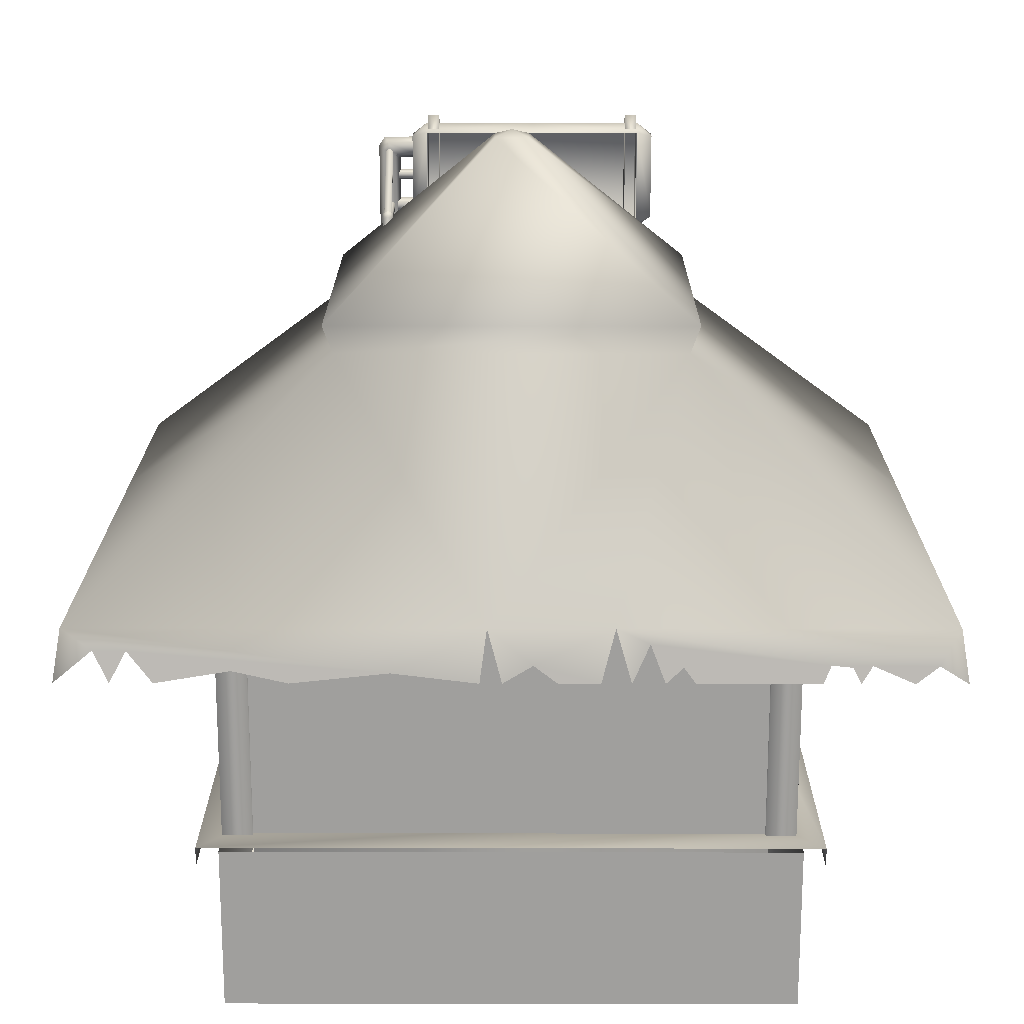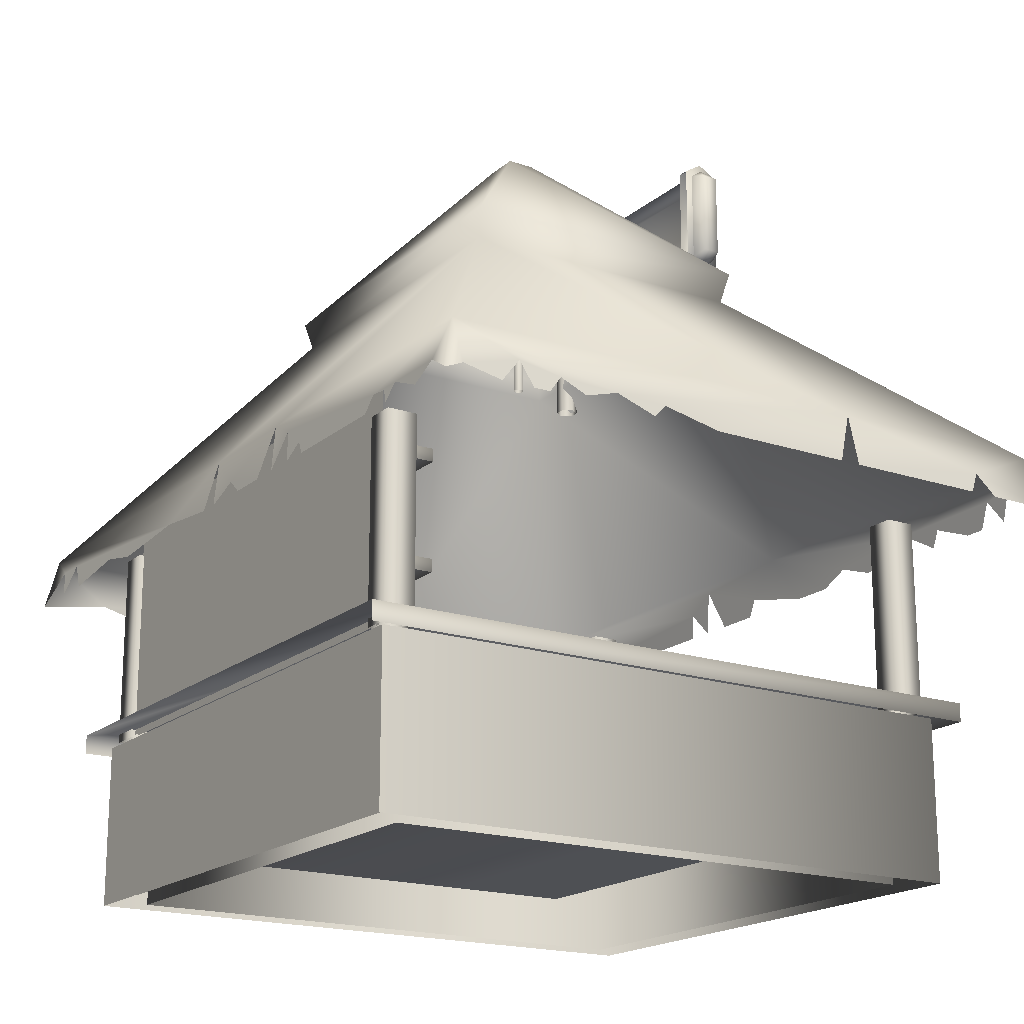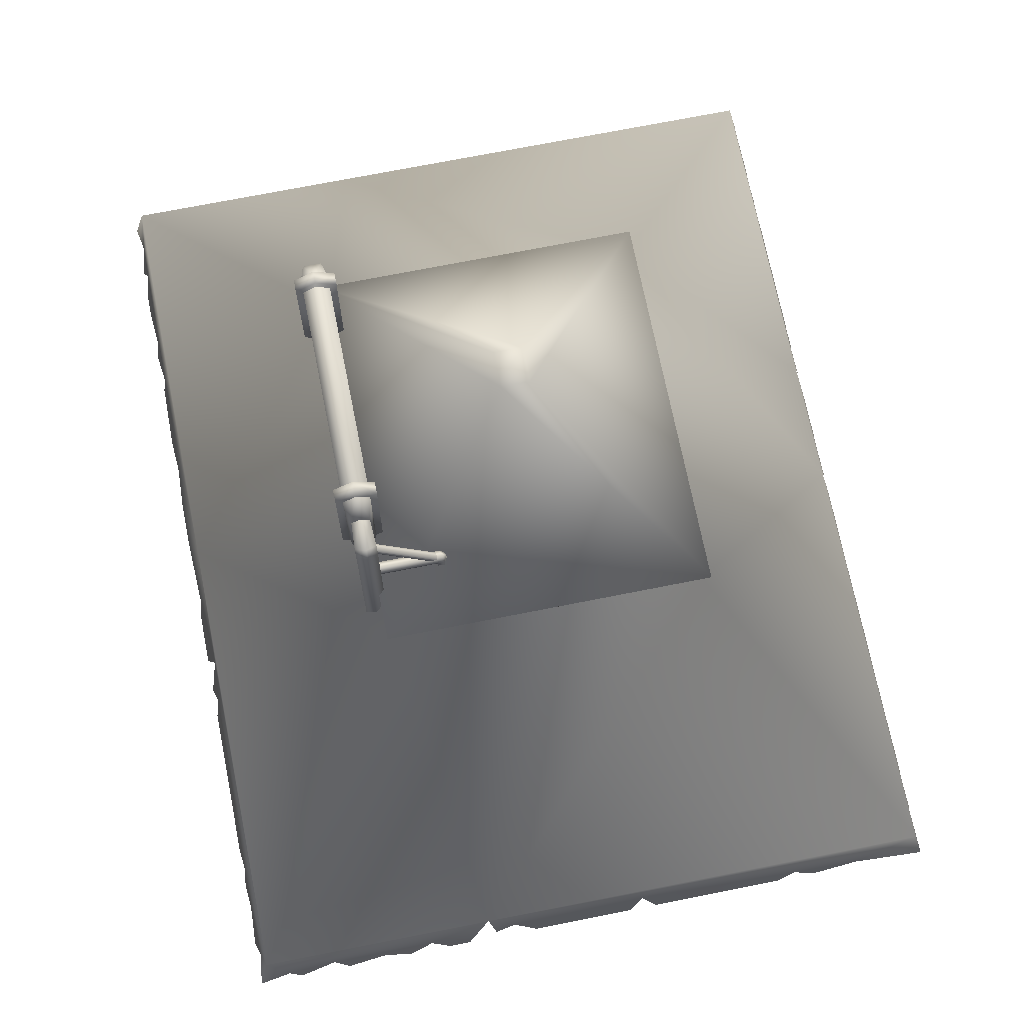
<metadata>
{"format":"obj","ext":"obj","renderer":"f3d","projection":"perspective","resolution":1024,"background":"white","views":[{"elev":18.6,"azim":0.2,"up":"+Y"},{"elev":-18.5,"azim":57.1,"up":"+Y"},{"elev":70.8,"azim":-101.3,"up":"+Y"}]}
</metadata>
<code>
g febg_tropical_001_eventstore_01
v -1.294 4.489 -1.285
v -1.366 4.699 0.9359
v -1.294 4.489 0.9007
v -1.366 4.699 -1.32
v -0.158 5.841 -0.2902
v -0.158 5.841 -0.09441
v -0.03428 5.887 -0.1923
v 0.08939 5.841 -0.09441
v 1.297 4.699 0.9359
v -1.294 4.489 0.9007
v 1.225 4.489 0.9007
v 0.08939 5.841 -0.2902
v 0.08939 5.841 -0.09441
v -0.158 5.841 -0.2902
v 1.297 4.699 -1.32
v 1.297 4.699 0.9359
v 1.225 4.489 0.9007
v 1.225 4.489 -1.285
v -1.366 4.699 -1.32
v 1.225 4.489 -1.285
v -1.294 4.489 -1.285
v -2.398 2.556 -2.686
v -2.3 2.648 -2.665
v -2.589 2.645 -2.666
v -2.952 2.721 -2.649
v -2.838 2.556 -2.686
v -3.074 2.926 -2.604
v -3.138 2.556 -2.686
v -1.007 2.729 -2.647
v -2.12 2.556 -2.686
v -1.073 2.556 -2.686
v -0.7471 2.861 -2.618
v -0.8657 2.556 -2.686
v 0.1255 2.926 -2.604
v -1.294 4.489 -1.285
v 1.225 4.489 -1.285
v 3.013 2.926 -2.604
v 3.013 2.926 -0.9591
v 1.225 4.489 0.9007
v 3.013 2.926 2.219
v -0.1942 2.676 -2.659
v -0.6316 2.556 -2.686
v -0.288 2.556 -2.686
v 0.3467 2.556 -2.686
v 0.6673 2.556 -2.686
v 0.9189 2.65 -2.665
v 1.654 2.721 -2.649
v 1.186 2.556 -2.686
v 1.627 2.605 -2.675
v 2.568 2.734 -2.646
v 2.014 2.672 -2.66
v 1.933 2.556 -2.686
v 2.305 2.556 -2.686
v 2.459 2.556 -2.686
v 2.796 2.765 -2.639
v 2.686 2.556 -2.686
v 3.069 2.556 -2.686
v 3.069 2.556 -2.686
v 3.046 2.708 -2.094
v 3.069 2.556 -2.238
v 3.069 2.556 -0.9914
v 3.069 2.556 -2.027
v 3.069 2.556 0.2023
v 3.069 2.556 -0.8404
v 3.055 2.652 0.6243
v 3.053 2.663 1.002
v 3.069 2.556 0.7181
v 3.051 2.679 1.435
v 3.064 2.589 1.249
v 3.043 2.731 1.742
v 3.069 2.556 1.53
v 3.069 2.556 1.65
v 3.06 2.616 2.167
v 3.069 2.556 1.886
v 3.069 2.556 2.301
v -3.115 2.694 -1.405
v -3.138 2.556 -1.128
v -3.138 2.556 -1.276
v -3.076 2.926 -0.9743
v -3.074 2.926 -2.604
v -1.294 4.489 -1.285
v -1.294 4.489 0.9007
v -3.082 2.926 2.219
v -0.1951 2.926 2.219
v -3.104 2.769 0.1699
v 1.225 4.489 0.9007
v -3.108 2.737 -0.7837
v -3.121 2.66 -0.9243
v -3.138 2.556 -0.6285
v -3.138 2.556 0.08192
v 0.6783 2.926 2.219
v 3.013 2.926 2.219
v -3.113 2.704 -2.128
v -3.121 2.656 -2.464
v -3.138 2.556 -2.686
v -3.138 2.556 -2.382
v -3.125 2.637 -1.753
v -3.138 2.556 -2.028
v -3.138 2.556 -1.568
v 0.119 2.676 2.274
v -0.09261 2.556 2.301
v 0.5784 2.556 2.301
v 0.2866 2.556 2.301
v 2.136 2.681 2.273
v 0.9113 2.82 2.243
v 0.7872 2.556 2.301
v 1.138 2.665 2.277
v 1.015 2.556 2.301
v 1.22 2.556 2.301
v 2.081 2.556 2.301
v 2.416 2.678 2.274
v 2.282 2.666 2.277
v 2.339 2.556 2.301
v 2.868 2.676 2.274
v 2.708 2.556 2.301
v 3.069 2.556 2.301
v -3.138 2.556 1.474
v -3.12 2.67 1.323
v -3.126 2.633 1.793
v -3.138 2.556 2.301
v -3.138 2.556 1.212
v -3.138 2.556 0.2726
v -2.866 2.775 2.253
v -3.138 2.556 2.301
v -2.637 2.772 2.253
v -2.754 2.556 2.301
v -0.8495 2.625 2.286
v -0.2463 2.556 2.301
v -1.929 2.639 2.283
v -2.456 2.556 2.301
v -1.538 2.556 2.301
v -1.846 1.247 -2.442
v -2.062 2.691 -2.442
v -2.062 1.247 -2.442
v -1.846 2.691 -2.442
v -1.846 1.247 -2.222
v -1.846 2.691 -2.222
v -2.062 1.247 -2.442
v -2.062 2.691 -2.222
v -2.062 1.247 -2.222
v -2.062 2.691 -2.442
v -2.062 1.247 -2.222
v -1.846 2.691 -2.222
v -1.846 1.247 -2.222
v -2.062 2.691 -2.222
v -1.846 1.247 1.846
v -2.062 2.691 1.846
v -2.062 1.247 1.846
v -1.846 2.691 1.846
v -1.846 1.247 2.065
v -1.846 2.691 2.065
v -2.062 1.247 1.846
v -2.062 2.691 2.065
v -2.062 1.247 2.065
v -2.062 2.691 1.846
v -2.062 1.247 2.065
v -1.846 2.691 2.065
v -1.846 1.247 2.065
v -2.062 2.691 2.065
v 1.968 1.247 -2.442
v 1.752 2.691 -2.442
v 1.752 1.247 -2.442
v 1.968 2.691 -2.442
v 1.968 1.247 -2.222
v 1.968 2.691 -2.222
v 1.752 1.247 -2.442
v 1.752 2.691 -2.222
v 1.752 1.247 -2.222
v 1.752 2.691 -2.442
v 1.752 1.247 -2.222
v 1.968 2.691 -2.222
v 1.968 1.247 -2.222
v 1.752 2.691 -2.222
v 1.968 1.247 1.846
v 1.752 2.691 1.846
v 1.752 1.247 1.846
v 1.968 2.691 1.846
v 1.968 1.247 2.065
v 1.968 2.691 2.065
v 1.752 1.247 1.846
v 1.752 2.691 2.065
v 1.752 1.247 2.065
v 1.752 2.691 1.846
v 1.752 1.247 2.065
v 1.968 2.691 2.065
v 1.968 1.247 2.065
v 1.752 2.691 2.065
v 2.018 1.202 -2.49
v 2.019 -0.0001929 2.11
v 2.019 1.202 2.11
v 2.018 -0.0001929 -2.49
v -2.085 -0.0001929 -2.49
v -2.085 1.202 -2.49
v -2.085 -0.0001929 2.11
v -2.085 1.202 -2.49
v -2.085 1.202 2.11
v -2.085 -0.0001929 -2.49
v 2.157 1.17 2.264
v 2.157 1.309 -2.646
v 2.157 1.17 -2.646
v 2.157 1.309 2.264
v 1.685 1.309 -2.129
v 1.685 1.309 1.747
v -2.224 1.309 2.264
v 1.685 1.17 -2.129
v 1.685 1.17 1.747
v -1.752 1.309 -2.129
v -1.752 1.309 1.747
v -1.752 1.17 1.747
v -1.752 1.17 -2.129
v -2.224 1.309 -2.646
v 2.157 1.17 -2.646
v -2.224 1.17 -2.646
v -2.224 1.17 -2.646
v -2.224 1.17 2.264
v -1.864 1.202 1.86
v 1.797 -0.0001929 1.86
v 1.797 1.202 1.86
v -1.864 -0.0001929 1.86
v -1.86 1.202 -2.238
v -1.86 -0.0001929 -2.238
v 1.797 1.202 1.86
v 1.799 -0.0001929 -2.238
v 1.799 1.202 -2.238
v 1.797 -0.0001929 1.86
v -1.783 2.486 1.569
v -1.783 2.578 2.008
v -1.783 2.486 2.008
v -1.783 2.578 1.569
v 1.715 2.578 2.008
v 1.715 2.578 1.569
v -1.783 2.486 1.569
v 1.715 2.486 1.569
v 1.715 2.578 2.008
v 1.715 2.486 1.569
v 1.715 2.486 2.008
v 1.715 2.578 1.569
v -1.783 1.713 1.569
v -1.783 1.806 2.008
v -1.783 1.713 2.008
v -1.783 1.806 1.569
v 1.715 1.806 2.008
v 1.715 1.806 1.569
v -1.783 1.713 1.569
v 1.715 1.713 1.569
v 1.715 1.806 2.008
v 1.715 1.713 1.569
v 1.715 1.713 2.008
v 1.715 1.806 1.569
v -1.86 1.269 2.007
v 1.793 2.967 2.007
v -1.86 2.967 2.007
v 1.793 1.269 2.007
v -0.6965 4.914 -1.356
v -0.8084 5.01 -1.294
v -0.6965 4.976 -1.265
v -0.8084 5.01 -1.418
v -0.6965 4.976 -1.446
v 0.1218 4.976 -1.446
v 0.1218 4.914 -1.356
v 0.929 4.914 -1.356
v 0.1218 5.673 -1.446
v 0.929 4.976 -1.446
v 0.929 5.673 -1.446
v 0.929 4.976 -1.446
v -0.6965 5.673 -1.446
v 0.1218 5.735 -1.356
v 0.929 5.673 -1.446
v 1.041 5.01 -1.418
v 1.041 5.01 -1.294
v 0.929 4.976 -1.265
v -0.8084 5.64 -1.418
v -0.8084 5.64 -1.294
v -0.8084 5.01 -1.294
v -0.6965 5.673 -1.265
v -0.6965 4.976 -1.265
v -0.6965 5.735 -1.356
v -0.8084 5.64 -1.294
v -0.6965 5.673 -1.265
v 0.1218 5.673 -1.265
v 0.929 5.673 -1.265
v 0.929 5.735 -1.356
v 1.041 5.64 -1.294
v 1.041 5.64 -1.418
v 1.041 5.64 -1.294
v 1.041 5.01 -1.294
v 0.929 5.673 -1.265
v 0.929 4.976 -1.265
v -0.6862 5.709 -1.218
v -0.6018 5.793 -1.356
v -0.6018 5.709 -1.218
v -0.6862 5.793 -1.356
v -0.6862 5.709 -1.494
v -0.6018 5.709 -1.494
v -0.6862 4.941 -1.494
v -0.6018 4.941 -1.494
v -0.6862 4.856 -1.356
v -0.6018 4.856 -1.356
v -0.6018 4.941 -1.218
v -0.6862 4.941 -1.218
v -0.6862 4.856 -1.356
v -0.6862 5.709 -1.218
v -0.6862 5.793 -1.356
v -0.6862 4.941 -1.218
v -0.6018 4.941 -1.218
v -0.6018 4.941 -1.494
v -0.6018 4.856 -1.356
v -0.6018 5.793 -1.356
v -0.6018 5.709 -1.218
v -0.6018 5.709 -1.494
v 0.8342 5.793 -1.356
v 0.9187 5.709 -1.218
v 0.8342 5.709 -1.218
v 0.9187 5.793 -1.356
v 0.9187 5.709 -1.494
v 0.8342 5.709 -1.494
v 0.9187 4.941 -1.494
v 0.8342 4.941 -1.494
v 0.9187 4.856 -1.356
v 0.8342 4.856 -1.356
v 0.8342 4.941 -1.218
v 0.9187 4.941 -1.218
v 0.9187 4.856 -1.356
v 0.9187 5.709 -1.218
v 0.9187 4.941 -1.218
v 0.9187 5.793 -1.356
v 0.8342 4.941 -1.218
v 0.8342 5.793 -1.356
v 0.8342 5.709 -1.218
v 0.8342 4.941 -1.494
v 0.8342 4.856 -1.356
v 0.8342 5.709 -1.494
v -0.9454 5.486 -1.284
v -0.904 4.295 -1.355
v -0.9454 4.295 -1.284
v -0.904 5.463 -1.355
v -0.899 5.468 -1.355
v -0.9269 5.508 -1.284
v -0.7919 5.467 -1.355
v -0.7919 5.507 -1.295
v -0.904 5.463 -1.355
v -0.9454 4.295 -1.427
v -0.904 4.295 -1.355
v -0.9454 5.486 -1.427
v -1.028 4.295 -1.427
v -0.9269 5.508 -1.427
v -0.899 5.468 -1.355
v -1.028 5.535 -1.427
v -1.069 4.295 -1.355
v -0.7919 5.507 -1.416
v -0.7919 5.467 -1.355
v -0.7919 5.587 -1.416
v -0.9903 5.586 -1.427
v -0.7919 5.627 -1.355
v -1.024 5.625 -1.355
v -0.7919 5.587 -1.295
v -1.069 5.561 -1.355
v -1.028 4.295 -1.284
v -0.9903 5.586 -1.284
v -0.7919 5.507 -1.295
v -0.9269 5.508 -1.284
v -1.028 5.535 -1.284
v -0.9454 4.295 -1.284
v -0.9454 5.486 -1.284
v -0.957 5.06 -1.308
v -0.7919 5.031 -1.36
v -0.957 5.031 -1.36
v -0.7919 5.06 -1.308
v -0.957 5.119 -1.308
v -0.7919 5.119 -1.308
v -0.957 5.149 -1.36
v -0.7919 5.149 -1.36
v -0.957 5.119 -1.411
v -0.7919 5.119 -1.411
v -0.957 5.06 -1.411
v -0.7919 5.06 -1.411
v -0.957 5.031 -1.36
v -0.7919 5.031 -1.36
v -0.957 5.31 -1.326
v -0.7919 5.291 -1.36
v -0.957 5.291 -1.36
v -0.7919 5.31 -1.326
v -0.957 5.349 -1.326
v -0.7919 5.349 -1.326
v -0.957 5.369 -1.36
v -0.7919 5.369 -1.36
v -0.957 5.349 -1.393
v -0.7919 5.349 -1.393
v -0.957 5.31 -1.393
v -0.7919 5.31 -1.393
v -0.957 5.291 -1.36
v -0.7919 5.291 -1.36
v -0.9862 5.047 -0.9149
v -1.023 4.39 -0.8939
v -0.9862 4.39 -0.9149
v -1.023 5.06 -0.8939
v -1.023 4.39 -0.8517
v -1.023 5.073 -0.9065
v -0.9862 5.052 -0.9207
v -1.023 5.086 -0.8517
v -0.9862 4.39 -0.8307
v -1.023 5.073 -1.359
v -0.9862 5.052 -1.359
v -1.023 5.115 -1.359
v -1.023 5.115 -0.8742
v -0.9862 5.136 -1.359
v -0.9862 5.136 -0.8568
v -0.9497 5.115 -1.359
v -0.9862 5.1 -0.8307
v -0.9497 4.39 -0.8517
v -0.9497 5.115 -0.8742
v -0.9497 5.073 -1.359
v -0.9497 5.086 -0.8517
v -0.9497 4.39 -0.8939
v -0.9497 5.073 -0.9065
v -0.9862 5.052 -1.359
v -0.9862 5.052 -0.9207
v -0.9497 5.06 -0.8939
v -0.9862 4.39 -0.9149
v -0.9862 5.047 -0.9149
v -0.9593 5.115 -0.9397
v -0.9862 5.486 -1.31
v -0.9862 5.115 -0.9616
v -0.9593 5.507 -1.31
v -0.9593 5.115 -0.8959
v -0.9593 5.551 -1.31
v -0.9862 5.115 -0.874
v -0.9862 5.573 -1.31
v -1.013 5.551 -1.31
v -1.013 5.115 -0.8959
v -1.013 5.507 -1.31
v -1.013 5.115 -0.9397
v -0.9862 5.486 -1.31
v -0.9862 5.115 -0.9616
v -1.86 1.269 2.031
v 1.793 2.967 2.031
v 1.793 1.269 2.031
v -1.86 2.967 2.031
v -2.085 1.202 2.11
v 2.019 -0.0001929 2.11
v -2.085 -0.0001929 2.11
v 2.019 1.202 2.11
v -1.86 1.202 -2.238
v 1.799 -0.0001929 -2.238
v -1.86 -0.0001929 -2.238
v 1.799 1.202 -2.238
v -0.1032 0.3823 -1.808
v -2.045 0.3823 -0.8046
v -2.045 0.3823 -1.808
v -0.1032 0.3823 -0.8046
v -0.1032 0.3823 1.87
v -2.045 0.3823 1.87
v 1.838 0.3823 -0.8046
v 1.838 0.3823 -1.808
v 1.838 0.3823 1.87
v -0.1032 0.09508 1.87
v -2.045 0.09508 1.87
v 1.838 0.09508 1.87
g febg_tropical_001_eventstore_01_0
f 3 2 1
f 4 1 2
f 4 2 5
f 6 5 2
f 5 6 7
f 6 8 7
f 8 6 9
f 2 9 6
f 2 10 9
f 11 9 10
f 13 12 7
f 12 14 7
f 12 13 15
f 12 15 14
f 16 15 13
f 16 17 15
f 18 15 17
f 19 14 15
f 15 20 19
f 21 19 20
f 24 23 22
f 25 23 24
f 26 25 24
f 27 23 25
f 28 27 25
f 23 27 29
f 23 29 30
f 31 30 29
f 32 29 27
f 33 29 32
f 27 34 32
f 27 35 34
f 34 35 36
f 37 34 36
f 37 36 38
f 38 36 39
f 40 38 39
f 41 32 34
f 32 41 42
f 43 42 41
f 44 41 34
f 44 34 45
f 45 34 46
f 34 47 46
f 34 37 47
f 46 47 48
f 49 48 47
f 50 47 37
f 51 47 50
f 51 52 47
f 51 50 53
f 54 53 50
f 55 50 37
f 56 50 55
f 57 55 37
f 37 59 58
f 60 58 59
f 37 38 59
f 38 61 59
f 62 59 61
f 64 38 63
f 65 63 38
f 65 38 66
f 67 65 66
f 38 40 66
f 68 66 40
f 69 66 68
f 68 40 70
f 68 70 71
f 72 71 70
f 40 73 70
f 70 73 74
f 75 73 40
f 78 77 76
f 79 76 77
f 79 80 76
f 80 79 81
f 79 82 81
f 83 82 79
f 83 84 82
f 79 85 83
f 82 84 86
f 87 85 79
f 88 87 79
f 87 89 85
f 90 85 89
f 91 86 84
f 92 86 91
f 93 76 80
f 94 93 80
f 95 94 80
f 96 93 94
f 97 76 93
f 98 97 93
f 99 76 97
f 84 100 91
f 101 100 84
f 91 100 102
f 103 102 100
f 91 104 92
f 105 104 91
f 106 105 91
f 107 104 105
f 108 107 105
f 107 109 104
f 110 104 109
f 111 92 104
f 112 111 104
f 113 111 112
f 92 111 114
f 114 111 115
f 116 92 114
f 119 118 117
f 119 83 118
f 120 83 119
f 85 118 83
f 118 85 121
f 122 121 85
f 124 123 83
f 123 125 83
f 126 125 123
f 125 127 83
f 84 83 127
f 84 127 128
f 129 127 125
f 130 129 125
f 131 127 129
f 134 133 132
f 135 132 133
f 132 135 136
f 137 136 135
f 140 139 138
f 141 138 139
f 144 143 142
f 145 142 143
f 148 147 146
f 149 146 147
f 146 149 150
f 151 150 149
f 154 153 152
f 155 152 153
f 158 157 156
f 159 156 157
f 162 161 160
f 163 160 161
f 160 163 164
f 165 164 163
f 168 167 166
f 169 166 167
f 172 171 170
f 173 170 171
f 176 175 174
f 177 174 175
f 174 177 178
f 179 178 177
f 182 181 180
f 183 180 181
f 186 185 184
f 187 184 185
f 190 189 188
f 191 188 189
f 191 192 188
f 193 188 192
f 196 195 194
f 197 194 195
f 200 199 198
f 201 198 199
f 199 202 201
f 203 201 202
f 201 203 204
f 202 205 203
f 206 203 205
f 202 199 207
f 203 206 208
f 208 204 203
f 209 208 206
f 208 209 207
f 210 207 209
f 211 207 199
f 207 211 208
f 204 208 211
f 199 212 211
f 213 211 212
f 211 214 204
f 215 204 214
f 218 217 216
f 219 216 217
f 216 219 220
f 221 220 219
f 224 223 222
f 225 222 223
f 228 227 226
f 229 226 227
f 227 230 229
f 231 229 230
f 229 231 232
f 233 232 231
f 236 235 234
f 237 234 235
f 240 239 238
f 241 238 239
f 239 242 241
f 243 241 242
f 241 243 244
f 245 244 243
f 248 247 246
f 249 246 247
f 252 251 250
f 253 250 251
f 256 255 254
f 255 257 254
f 254 257 258
f 258 259 254
f 260 254 259
f 260 259 261
f 259 258 262
f 259 262 263
f 264 263 262
f 265 261 259
f 266 262 258
f 258 257 266
f 262 266 267
f 262 267 268
f 269 261 265
f 265 268 269
f 269 270 261
f 270 271 261
f 272 266 257
f 272 257 273
f 274 273 257
f 273 274 275
f 276 275 274
f 266 272 277
f 277 267 266
f 272 278 277
f 277 278 279
f 277 279 267
f 280 267 279
f 280 281 267
f 282 267 281
f 283 282 281
f 282 268 267
f 283 284 282
f 284 268 282
f 284 269 268
f 284 285 269
f 286 269 285
f 285 287 286
f 288 286 287
f 291 290 289
f 292 289 290
f 292 290 293
f 294 293 290
f 293 294 295
f 296 295 294
f 295 296 297
f 298 297 296
f 298 299 297
f 300 297 299
f 295 301 293
f 293 301 302
f 303 293 302
f 301 304 302
f 307 306 305
f 306 308 305
f 308 309 305
f 310 308 306
f 313 312 311
f 314 311 312
f 314 315 311
f 316 311 315
f 315 317 316
f 318 316 317
f 317 319 318
f 320 318 319
f 320 319 321
f 322 321 319
f 317 315 323
f 323 315 324
f 325 323 324
f 315 326 324
f 329 328 327
f 328 330 327
f 330 331 327
f 332 330 328
f 335 334 333
f 336 333 334
f 336 337 333
f 338 333 337
f 337 339 338
f 340 338 339
f 343 342 341
f 344 341 342
f 342 345 344
f 344 346 341
f 347 341 346
f 348 344 345
f 345 349 348
f 346 350 347
f 351 347 350
f 350 346 352
f 346 344 353
f 353 352 346
f 348 353 344
f 352 353 354
f 355 354 353
f 353 348 355
f 354 355 356
f 357 348 349
f 357 355 348
f 349 358 357
f 359 356 355
f 355 357 359
f 356 359 360
f 361 360 359
f 362 357 358
f 362 359 357
f 359 362 361
f 358 363 362
f 364 361 362
f 364 362 363
f 367 366 365
f 368 365 366
f 365 368 369
f 370 369 368
f 369 370 371
f 372 371 370
f 371 372 373
f 374 373 372
f 373 374 375
f 376 375 374
f 375 376 377
f 378 377 376
f 381 380 379
f 382 379 380
f 379 382 383
f 384 383 382
f 383 384 385
f 386 385 384
f 385 386 387
f 388 387 386
f 387 388 389
f 390 389 388
f 389 390 391
f 392 391 390
f 395 394 393
f 396 393 394
f 394 397 396
f 396 398 393
f 399 393 398
f 400 396 397
f 397 401 400
f 398 402 399
f 403 399 402
f 402 398 404
f 398 396 405
f 405 404 398
f 400 405 396
f 404 405 406
f 407 406 405
f 405 400 407
f 406 407 408
f 409 400 401
f 409 407 400
f 401 410 409
f 411 408 407
f 407 409 411
f 408 411 412
f 413 409 410
f 413 411 409
f 410 414 413
f 415 412 411
f 411 413 415
f 412 415 416
f 417 416 415
f 418 413 414
f 418 415 413
f 415 418 417
f 414 419 418
f 420 417 418
f 420 418 419
f 423 422 421
f 424 421 422
f 421 424 425
f 426 425 424
f 425 426 427
f 428 427 426
f 428 429 427
f 430 427 429
f 429 431 430
f 432 430 431
f 431 433 432
f 434 432 433
f 437 436 435
f 438 435 436
f 441 440 439
f 442 439 440
f 445 444 443
f 446 443 444
f 449 448 447
f 450 447 448
f 450 448 451
f 452 451 448
f 450 453 447
f 450 451 453
f 454 447 453
f 455 453 451
f 451 452 456
f 451 456 455
f 457 456 452
f 458 455 456

</code>
